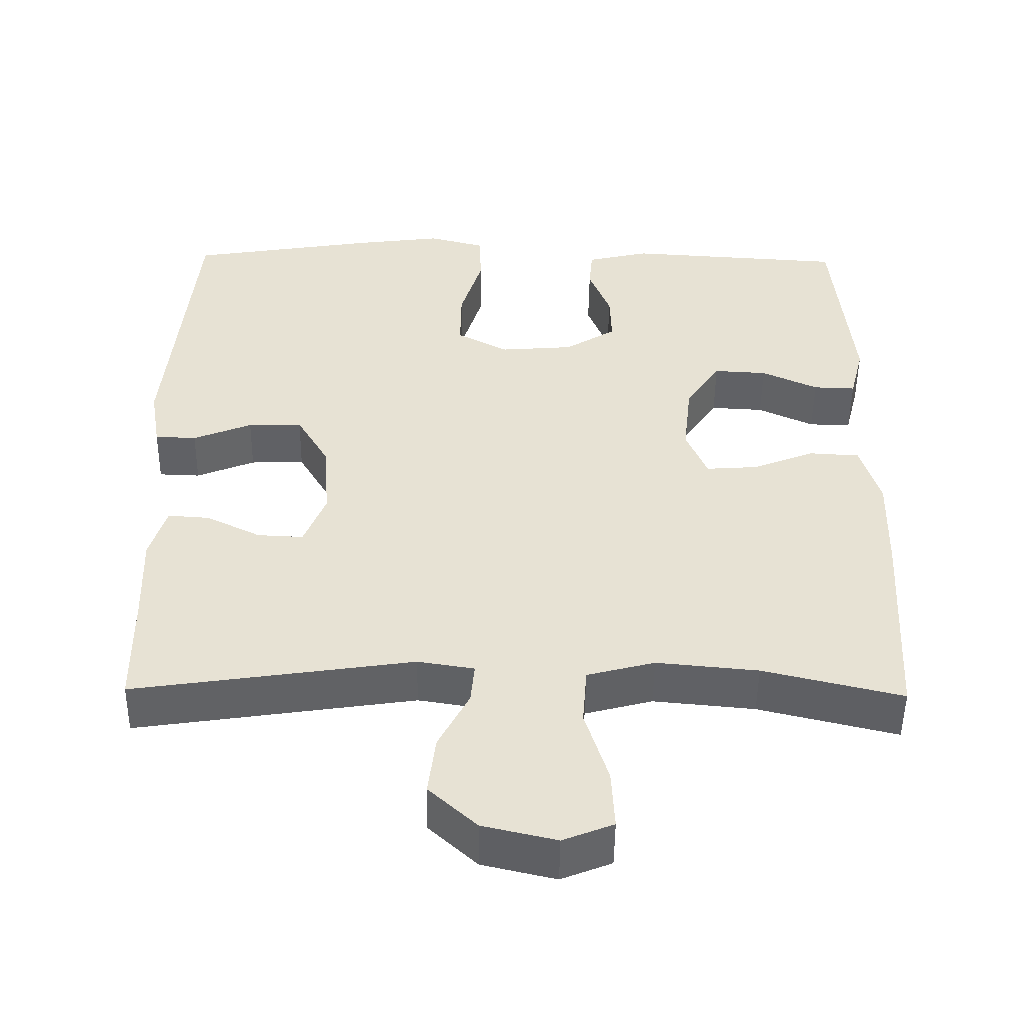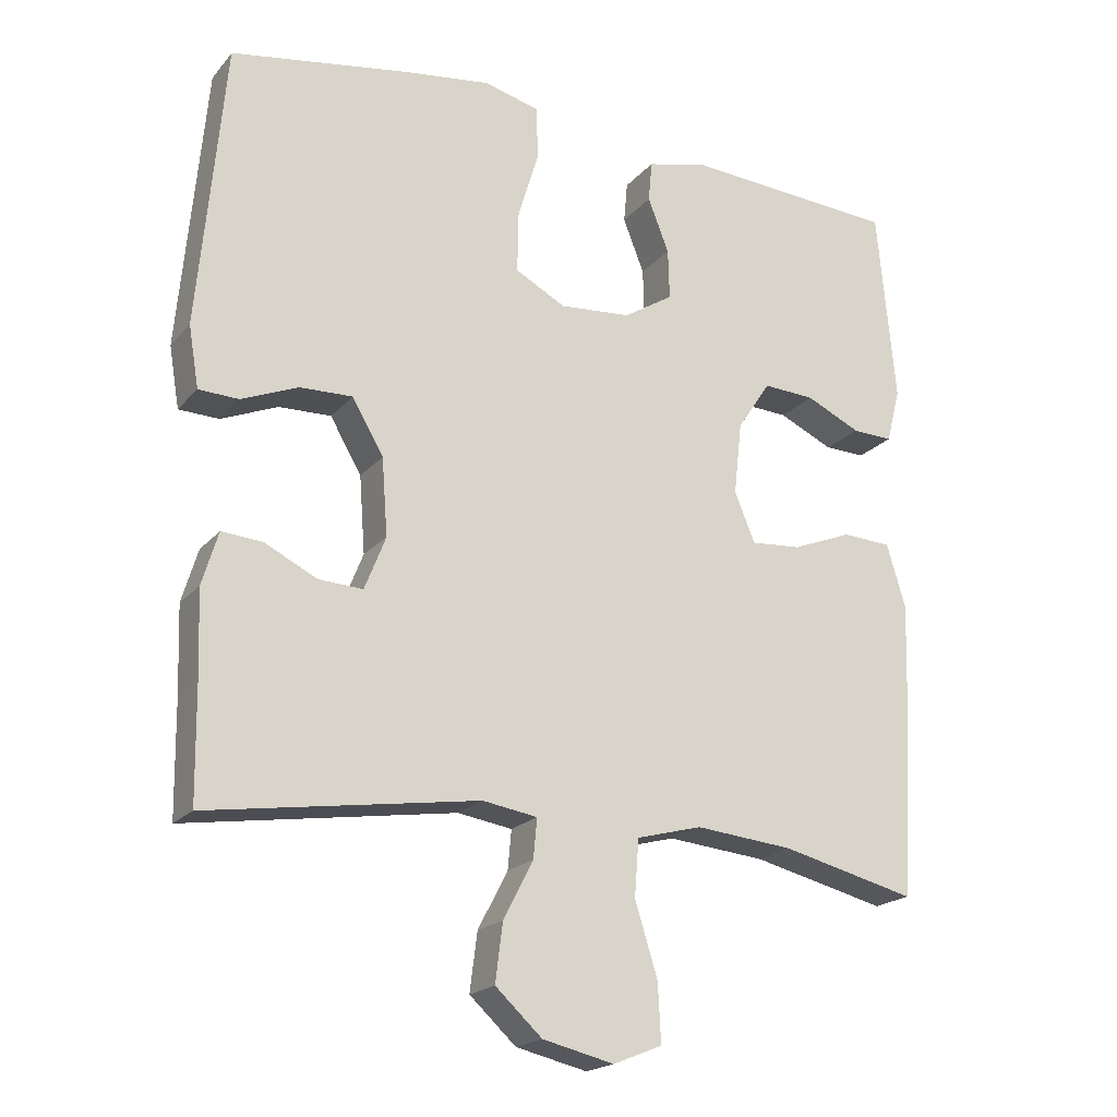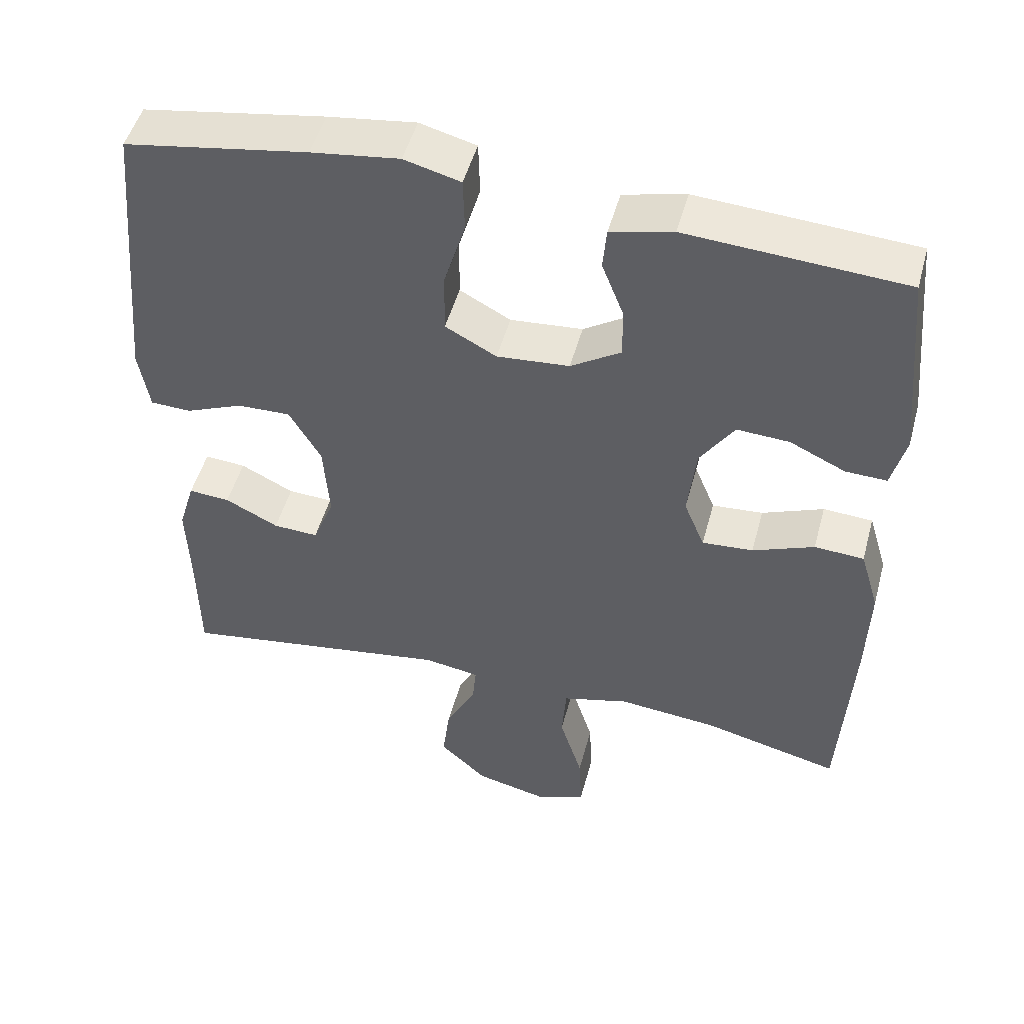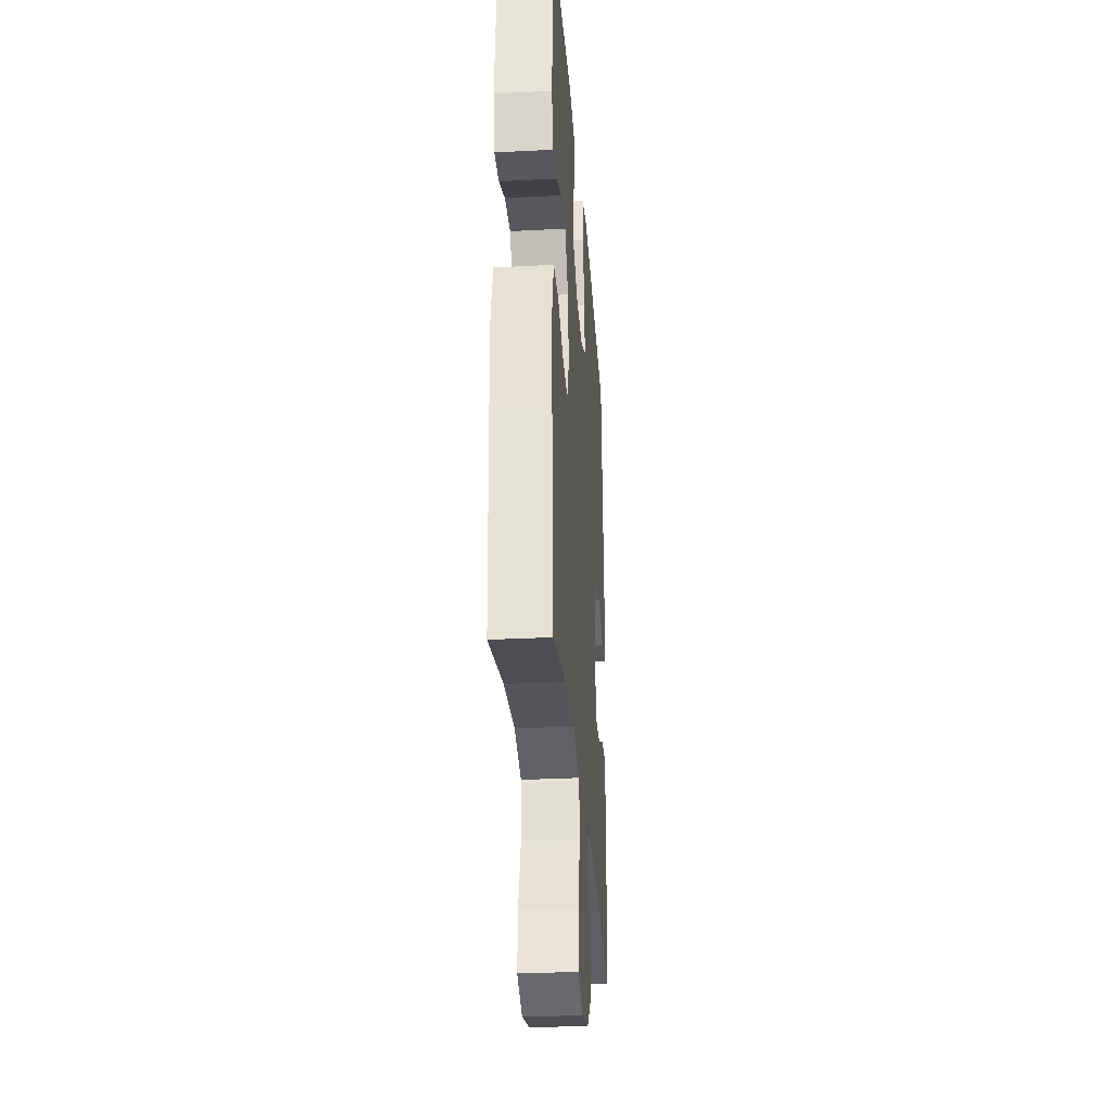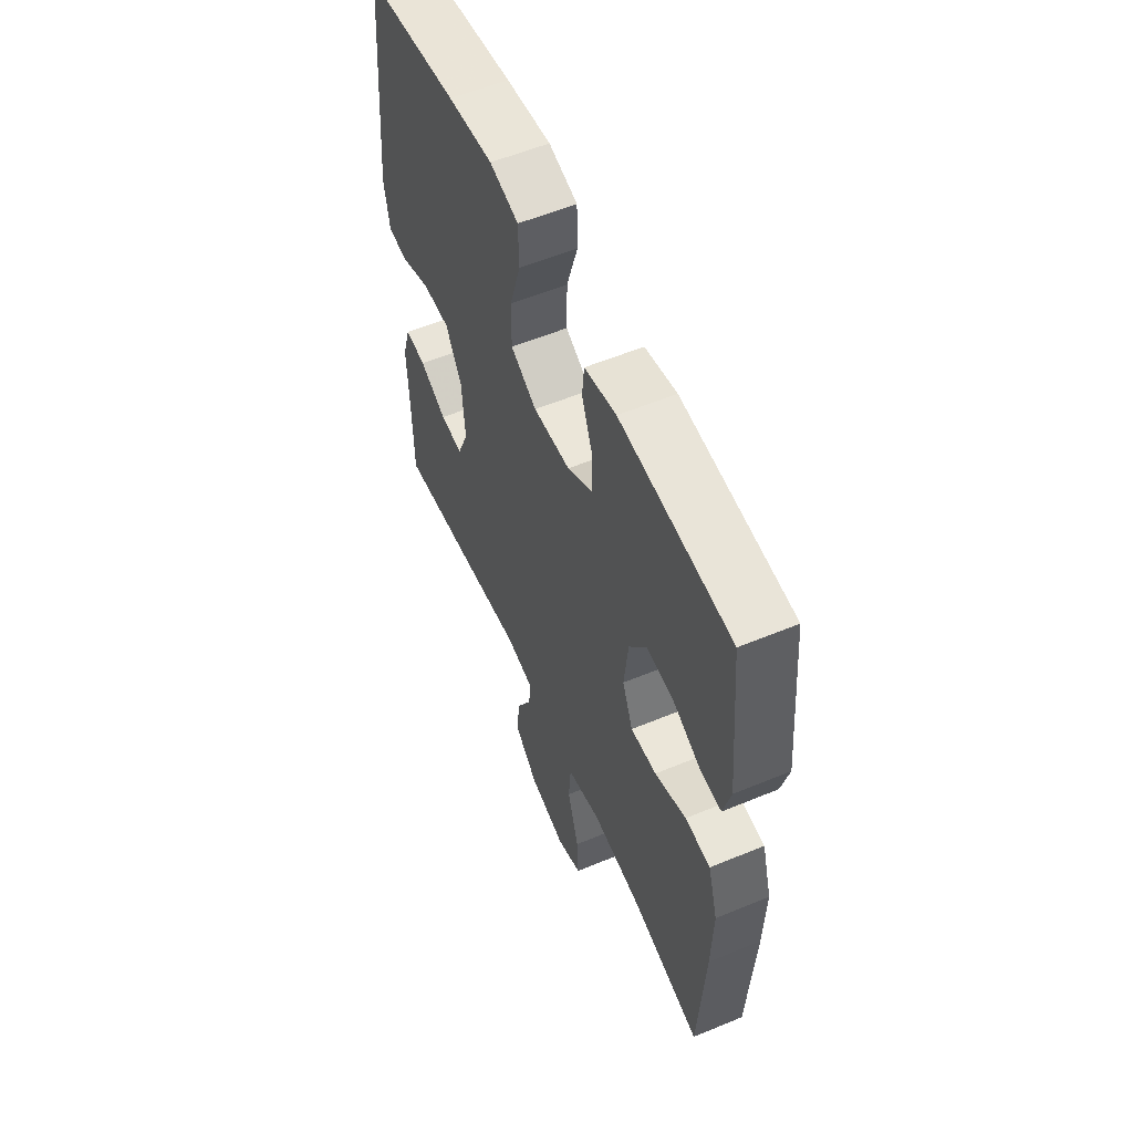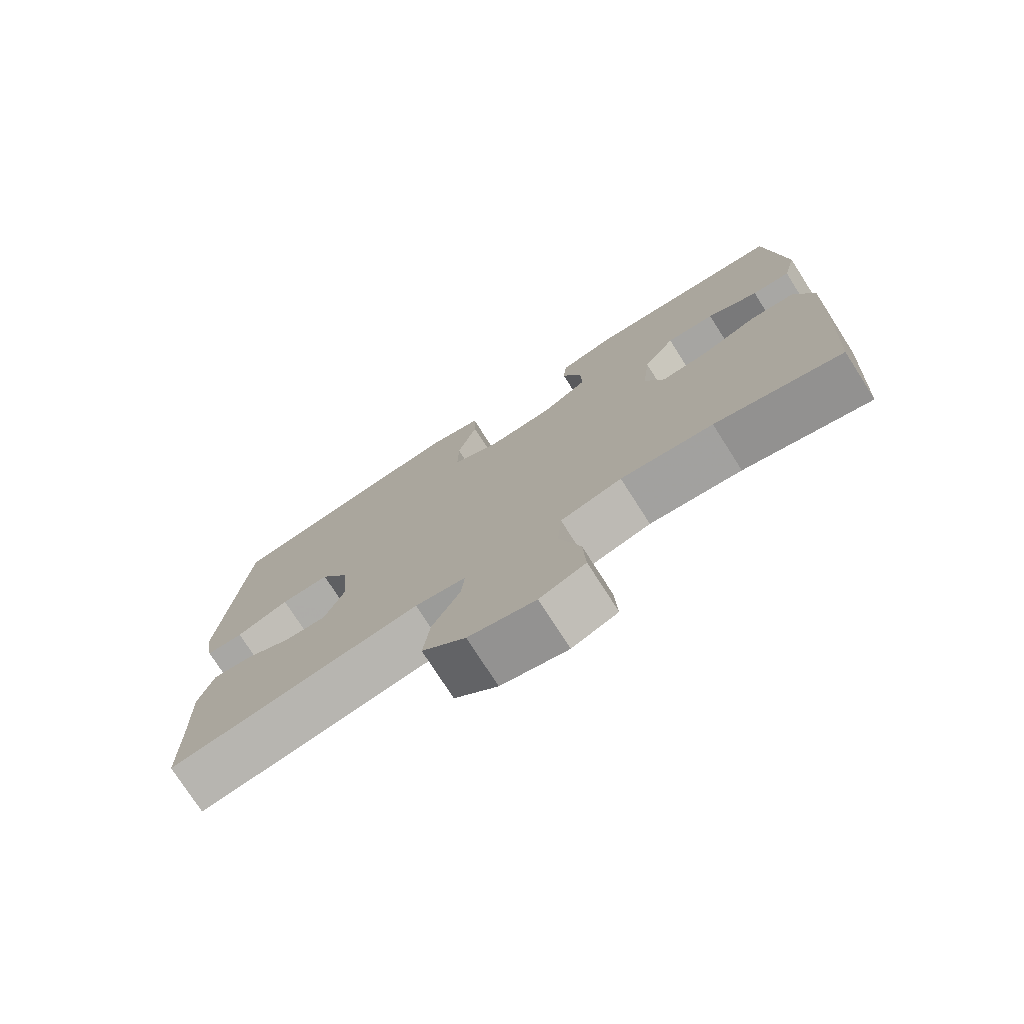
<metadata>
{"format":"obj","ext":"obj","renderer":"f3d","projection":"perspective","resolution":1024,"background":"white","views":[{"elev":-50.2,"azim":179.3,"up":"+Z"},{"elev":-19.8,"azim":152.1,"up":"+Z"},{"elev":49.3,"azim":-165.0,"up":"+Z"},{"elev":-30.9,"azim":-85.7,"up":"+Z"},{"elev":57.3,"azim":-113.3,"up":"+Z"},{"elev":-76.0,"azim":-147.4,"up":"+Z"}]}
</metadata>
<code>
v -0.5 0.07 -0.5
v -0.516 0.07 -0.225
v -0.52 0.07 -0.091
v -0.494 0.07 -0.004
v -0.427 0.07 0
v -0.344 0.07 -0.033
v -0.275 0.07 -0.038
v -0.247 0.07 0.03
v -0.258 0.07 0.13
v -0.304 0.07 0.199
v -0.375 0.07 0.195
v -0.45 0.07 0.16
v -0.506 0.07 0.158
v -0.525 0.07 0.233
v -0.5 0.07 0.5
v -0.207 0.07 0.519
v -0.123 0.07 0.499
v -0.118 0.07 0.443
v -0.147 0.07 0.369
v -0.149 0.07 0.3
v -0.081 0.07 0.257
v 0.017 0.07 0.249
v 0.086 0.07 0.286
v 0.085 0.07 0.368
v 0.056 0.07 0.464
v 0.058 0.07 0.537
v 0.134 0.07 0.557
v 0.253 0.07 0.541
v 0.5 0.07 0.5
v 0.536 0.07 0.108
v 0.522 0.07 0.024
v 0.467 0.07 0.022
v 0.389 0.07 0.054
v 0.317 0.07 0.056
v 0.274 0.07 -0.018
v 0.266 0.07 -0.124
v 0.295 0.07 -0.197
v 0.356 0.07 -0.194
v 0.428 0.07 -0.158
v 0.484 0.07 -0.154
v 0.506 0.07 -0.227
v 0.502 0.07 -0.345
v 0.5 0.07 -0.5
v 0.129 0.07 -0.444
v 0.054 0.07 -0.456
v 0.059 0.07 -0.51
v 0.1 0.07 -0.589
v 0.11 0.07 -0.669
v 0.046 0.07 -0.728
v -0.052 0.07 -0.751
v -0.119 0.07 -0.724
v -0.115 0.07 -0.644
v -0.084 0.07 -0.544
v -0.09 0.07 -0.466
v -0.18 0.07 -0.442
v -0.315 0.07 -0.455
v -0.5 0 -0.5
v -0.516 0 -0.225
v -0.52 0 -0.091
v -0.494 0 -0.004
v -0.427 0 0
v -0.344 0 -0.033
v -0.275 0 -0.038
v -0.247 0 0.03
v -0.258 0 0.13
v -0.304 0 0.199
v -0.375 0 0.195
v -0.45 0 0.16
v -0.506 0 0.158
v -0.525 0 0.233
v -0.5 0 0.5
v -0.207 0 0.519
v -0.123 0 0.499
v -0.118 0 0.443
v -0.147 0 0.369
v -0.149 0 0.3
v -0.081 0 0.257
v 0.017 0 0.249
v 0.086 0 0.286
v 0.085 0 0.368
v 0.056 0 0.464
v 0.058 0 0.537
v 0.134 0 0.557
v 0.253 0 0.541
v 0.5 0 0.5
v 0.536 0 0.108
v 0.522 0 0.024
v 0.467 0 0.022
v 0.389 0 0.054
v 0.317 0 0.056
v 0.274 0 -0.018
v 0.266 0 -0.124
v 0.295 0 -0.197
v 0.356 0 -0.194
v 0.428 0 -0.158
v 0.484 0 -0.154
v 0.506 0 -0.227
v 0.502 0 -0.345
v 0.5 0 -0.5
v 0.129 0 -0.444
v 0.054 0 -0.456
v 0.059 0 -0.51
v 0.1 0 -0.589
v 0.11 0 -0.669
v 0.046 0 -0.728
v -0.052 0 -0.751
v -0.119 0 -0.724
v -0.115 0 -0.644
v -0.084 0 -0.544
v -0.09 0 -0.466
v -0.18 0 -0.442
v -0.315 0 -0.455
f 51 52 53
f 50 51 53
f 49 50 53
f 48 49 53
f 47 48 53
f 46 47 53
f 45 46 53 54
f 44 45 54 55
f 42 43 44
f 41 42 44
f 40 41 44
f 39 40 44
f 38 39 44
f 37 38 44 55
f 31 32 33
f 30 31 33
f 29 30 33
f 28 29 33
f 27 28 33
f 26 27 33
f 25 26 33
f 24 25 33
f 23 24 33 34
f 22 23 34 35
f 17 18 19
f 16 17 19
f 15 16 19
f 14 15 19
f 13 14 19
f 12 13 19
f 11 12 19
f 10 11 19 20
f 9 10 20 21
f 4 5 6
f 3 4 6
f 2 3 6
f 1 2 6
f 56 1 6
f 56 6 7
f 55 56 7
f 37 55 7
f 36 37 7
f 22 35 36
f 21 22 36
f 9 21 36
f 8 9 36
f 7 8 36
f 109 108 107
f 109 107 106
f 109 106 105
f 109 105 104
f 109 104 103
f 109 103 102
f 110 109 102 101
f 111 110 101 100
f 100 99 98
f 100 98 97
f 100 97 96
f 100 96 95
f 100 95 94
f 111 100 94 93
f 89 88 87
f 89 87 86
f 89 86 85
f 89 85 84
f 89 84 83
f 89 83 82
f 89 82 81
f 89 81 80
f 90 89 80 79
f 91 90 79 78
f 75 74 73
f 75 73 72
f 75 72 71
f 75 71 70
f 75 70 69
f 75 69 68
f 75 68 67
f 76 75 67 66
f 77 76 66 65
f 62 61 60
f 62 60 59
f 62 59 58
f 62 58 57
f 62 57 112
f 63 62 112
f 63 112 111
f 63 111 93
f 63 93 92
f 92 91 78
f 92 78 77
f 92 77 65
f 92 65 64
f 92 64 63
f 1 57 58 2
f 2 58 59 3
f 3 59 60 4
f 4 60 61 5
f 5 61 62 6
f 6 62 63 7
f 7 63 64 8
f 8 64 65 9
f 9 65 66 10
f 10 66 67 11
f 11 67 68 12
f 12 68 69 13
f 13 69 70 14
f 14 70 71 15
f 15 71 72 16
f 16 72 73 17
f 17 73 74 18
f 18 74 75 19
f 19 75 76 20
f 20 76 77 21
f 21 77 78 22
f 22 78 79 23
f 23 79 80 24
f 24 80 81 25
f 25 81 82 26
f 26 82 83 27
f 27 83 84 28
f 28 84 85 29
f 29 85 86 30
f 30 86 87 31
f 31 87 88 32
f 32 88 89 33
f 33 89 90 34
f 34 90 91 35
f 35 91 92 36
f 36 92 93 37
f 37 93 94 38
f 38 94 95 39
f 39 95 96 40
f 40 96 97 41
f 41 97 98 42
f 42 98 99 43
f 43 99 100 44
f 44 100 101 45
f 45 101 102 46
f 46 102 103 47
f 47 103 104 48
f 48 104 105 49
f 49 105 106 50
f 50 106 107 51
f 51 107 108 52
f 52 108 109 53
f 53 109 110 54
f 54 110 111 55
f 55 111 112 56
f 56 112 57 1

</code>
